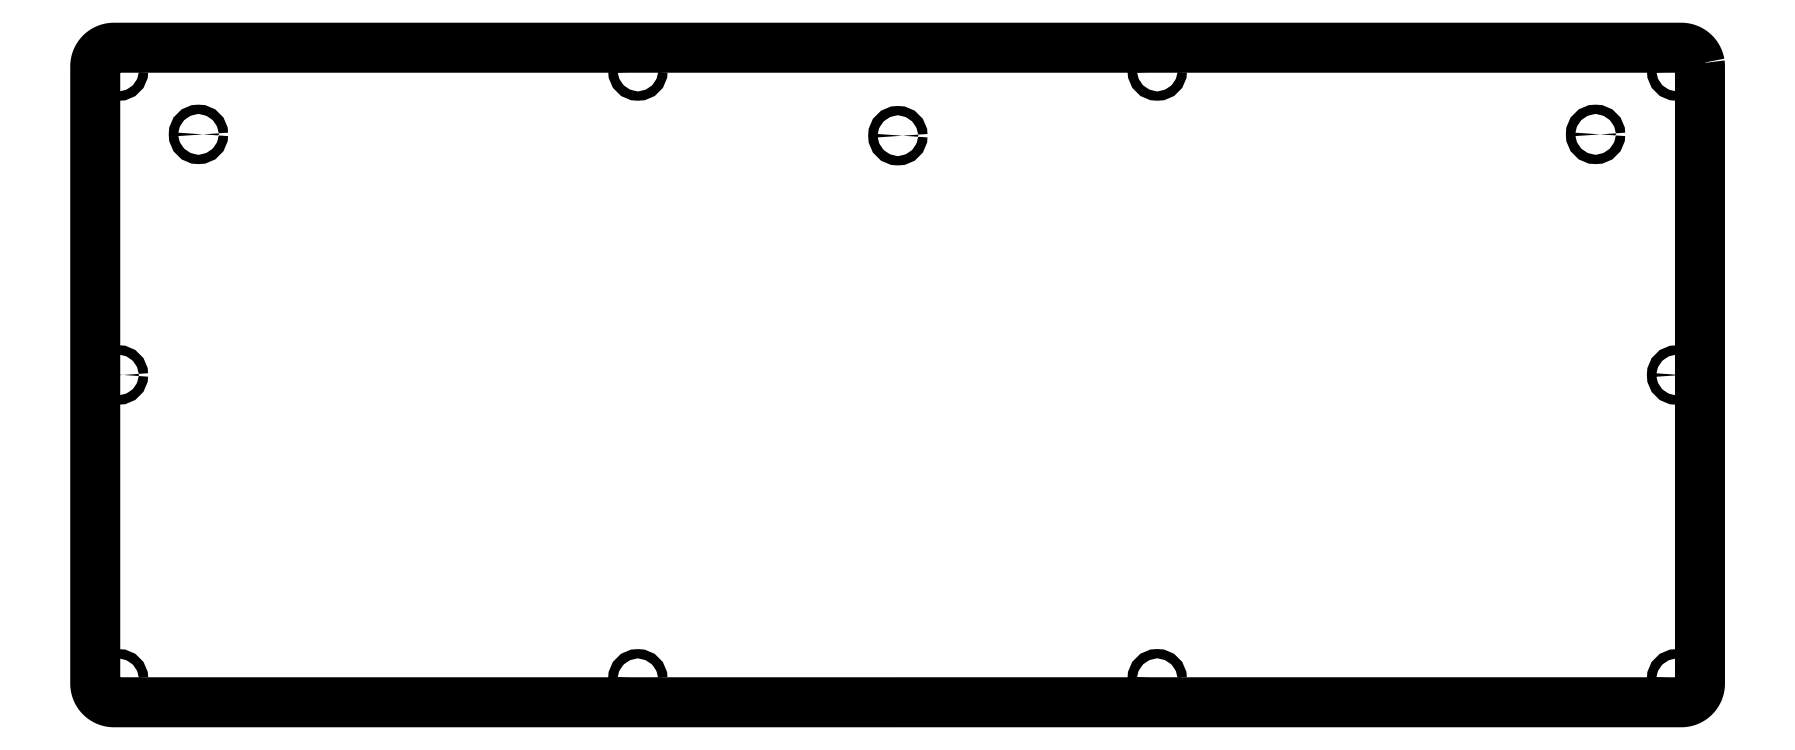
<metadata>
{"format":"dxf","ext":"dxf","renderer":"ezdxf+matplotlib","layout":"modelspace","background":"white","min_lineweight":24,"dpi":150}
</metadata>
<code>
0
SECTION
2
ENTITIES
0
LWPOLYLINE
8
0
90
84
70
1
43
0
10
343.8
20
136.9
10
343.7
20
137.2
10
343.7
20
137.5
10
343.5
20
137.8
10
343.4
20
138.1
10
343.3
20
138.3
10
343.1
20
138.6
10
342.9
20
138.8
10
342.7
20
139.1
10
342.4
20
139.3
10
342.2
20
139.5
10
341.9
20
139.7
10
341.7
20
139.8
10
341.4
20
139.9
10
341.1
20
140.1
10
340.8
20
140.1
10
340.5
20
140.2
10
340.2
20
140.2
10
339.9
20
140.3
10
4
20
140.3
10
3.686
20
140.2
10
3.375
20
140.2
10
3.066
20
140.1
10
2.763
20
140.1
10
2.469
20
139.9
10
2.184
20
139.8
10
1.91
20
139.7
10
1.648
20
139.5
10
1.403
20
139.3
10
1.171
20
139.1
10
0.9577
20
138.8
10
0.7634
20
138.6
10
0.5898
20
138.3
10
0.4355
20
138.1
10
0.3045
20
137.8
10
0.1957
20
137.5
10
0.1102
20
137.2
10
0.04961
20
136.9
10
0.0124
20
136.6
10
0
20
136.3
10
0
20
4
10
0.0124
20
3.686
10
0.04961
20
3.375
10
0.1102
20
3.066
10
0.1957
20
2.764
10
0.3045
20
2.469
10
0.4355
20
2.184
10
0.5898
20
1.911
10
0.7634
20
1.648
10
0.9577
20
1.403
10
1.171
20
1.171
10
1.403
20
0.9591
10
1.648
20
0.7634
10
1.91
20
0.5898
10
2.184
20
0.4355
10
2.469
20
0.3045
10
2.763
20
0.1957
10
3.066
20
0.1102
10
3.375
20
0.04961
10
3.686
20
0.0124
10
4
20
0
10
339.9
20
0.001379
10
340.2
20
0.0124
10
340.5
20
0.04961
10
340.8
20
0.1102
10
341.1
20
0.1957
10
341.4
20
0.3045
10
341.7
20
0.4355
10
341.9
20
0.5898
10
342.2
20
0.7634
10
342.4
20
0.9591
10
342.7
20
1.171
10
342.9
20
1.403
10
343.1
20
1.648
10
343.3
20
1.911
10
343.4
20
2.184
10
343.5
20
2.469
10
343.7
20
2.764
10
343.7
20
3.066
10
343.8
20
3.375
10
343.8
20
3.686
10
343.9
20
4
10
343.9
20
136.3
10
343.8
20
136.6
0
CIRCLE
8
0
10
338.9
20
135.3
30
0
40
1
210
0
220
0
230
1
0
CIRCLE
8
0
10
116.3
20
135.3
30
0
40
1
210
0
220
0
230
1
0
CIRCLE
8
0
10
321.5
20
121.7
30
0
40
1
210
0
220
0
230
1
0
CIRCLE
8
0
10
172
20
121.4
30
0
40
1
210
0
220
0
230
1
0
CIRCLE
8
0
10
116.3
20
5.022
30
0
40
1
210
0
220
0
230
1
0
CIRCLE
8
0
10
338.8
20
70.12
30
0
40
1
210
0
220
0
230
1
0
CIRCLE
8
0
10
4.993
20
135.2
30
0
40
1
210
0
220
0
230
1
0
CIRCLE
8
0
10
4.993
20
5.022
30
0
40
1
210
0
220
0
230
1
0
CIRCLE
8
0
10
4.977
20
70.13
30
0
40
1
210
0
220
0
230
1
0
CIRCLE
8
0
10
227.6
20
5.039
30
0
40
1
210
0
220
0
230
1
0
CIRCLE
8
0
10
22.12
20
121.7
30
0
40
1
210
0
220
0
230
1
0
CIRCLE
8
0
10
227.6
20
135.3
30
0
40
1
210
0
220
0
230
1
0
CIRCLE
8
0
10
338.8
20
5.022
30
0
40
1
210
0
220
0
230
1
0
ENDSEC
0
EOF

</code>
